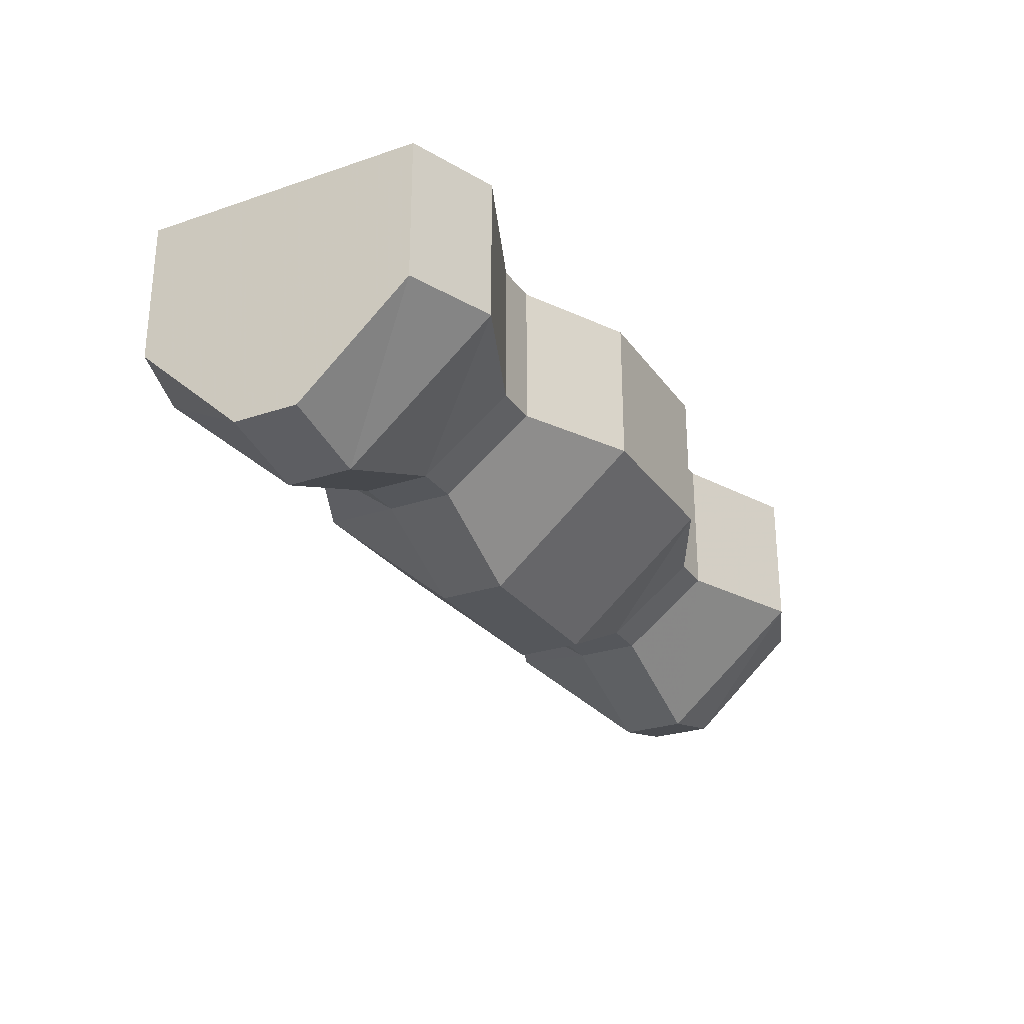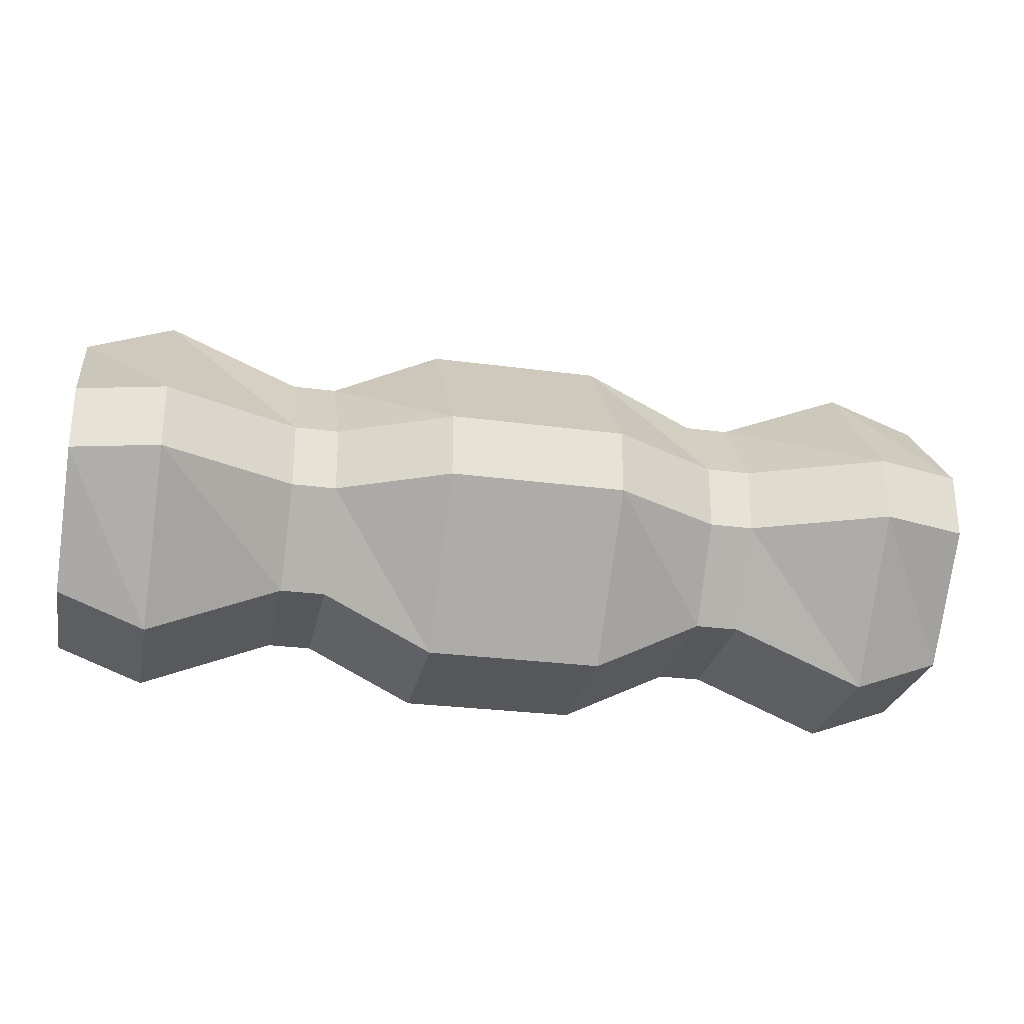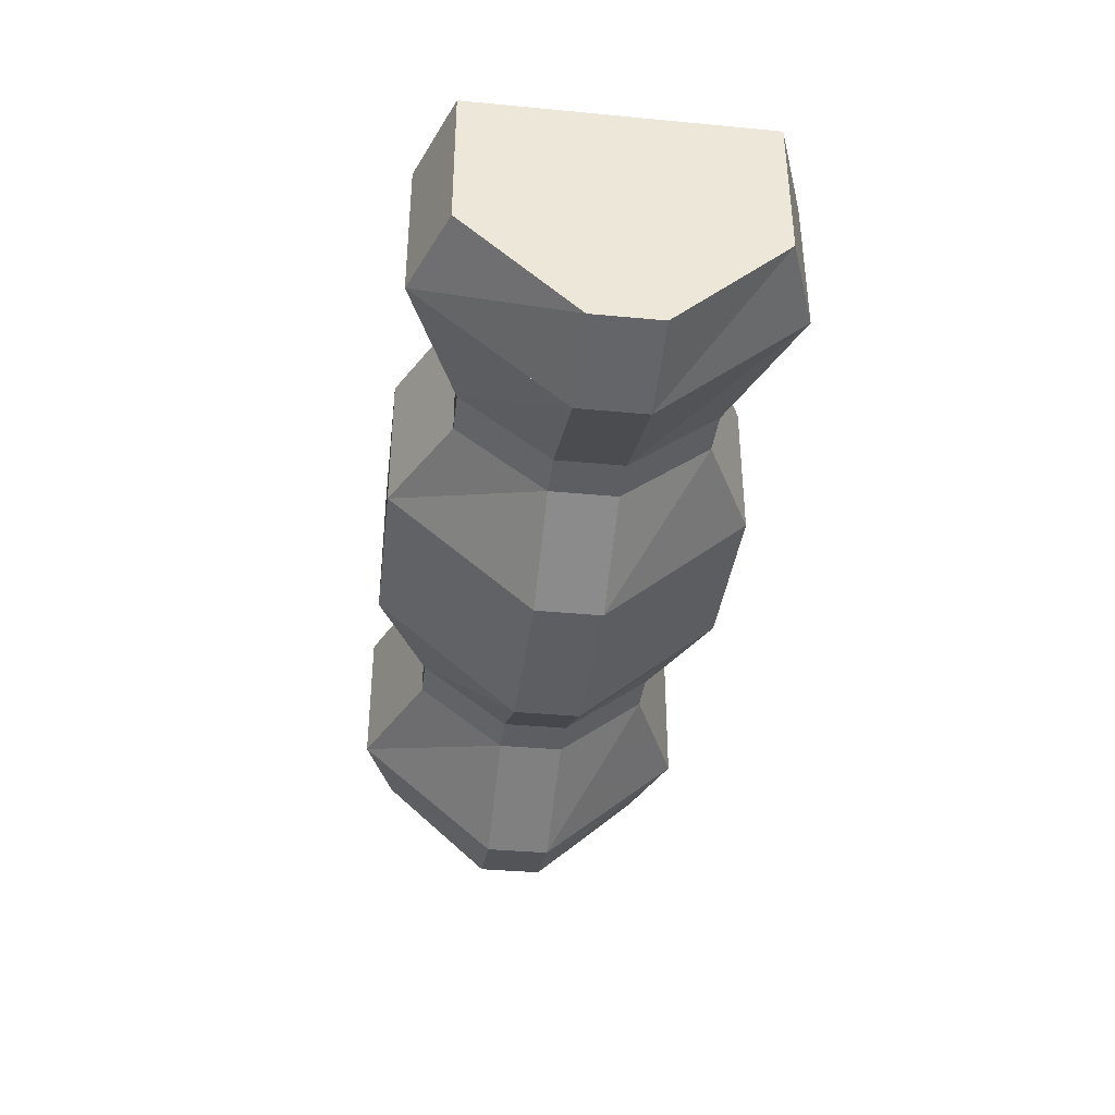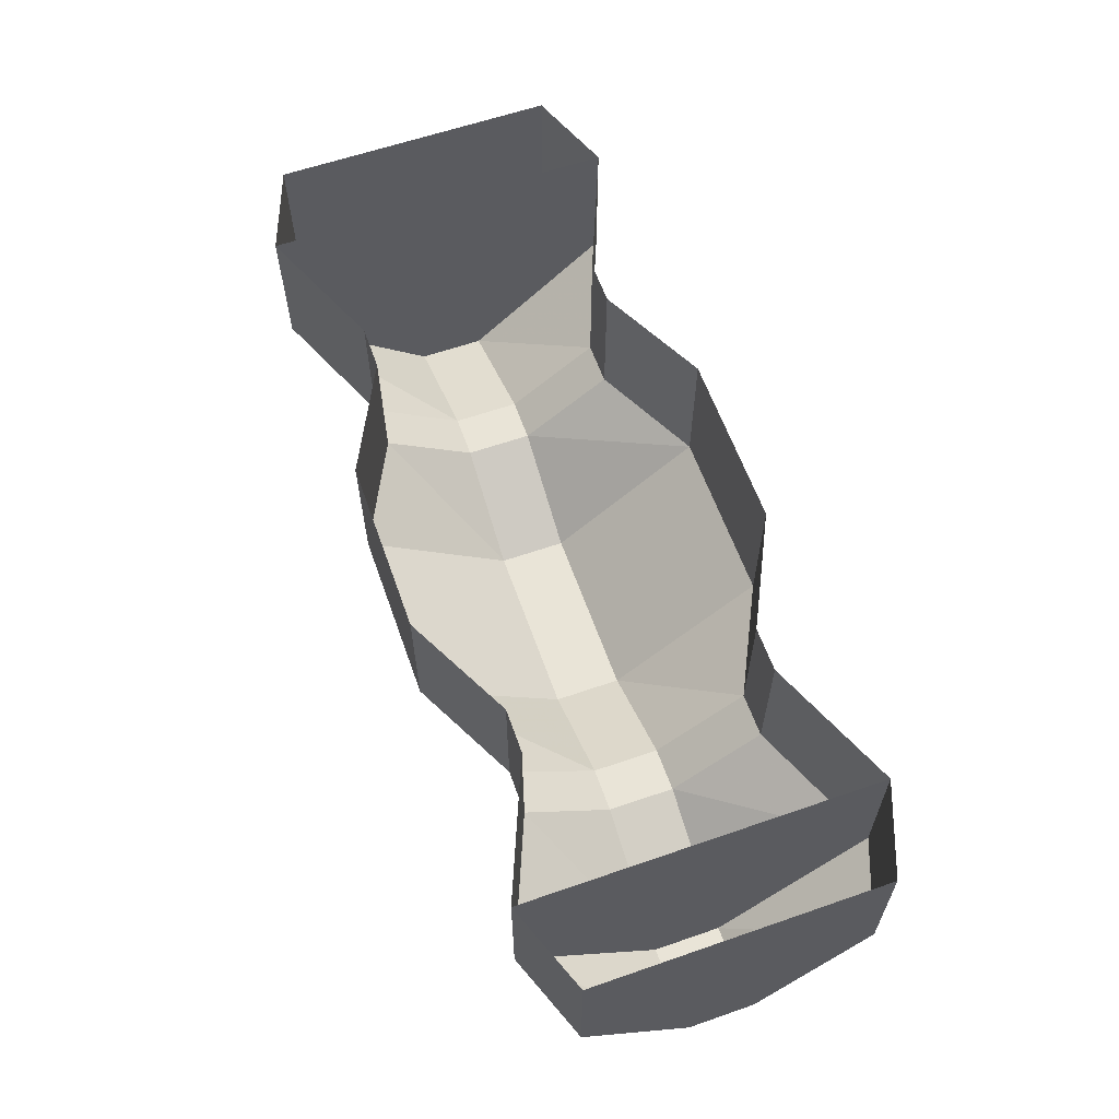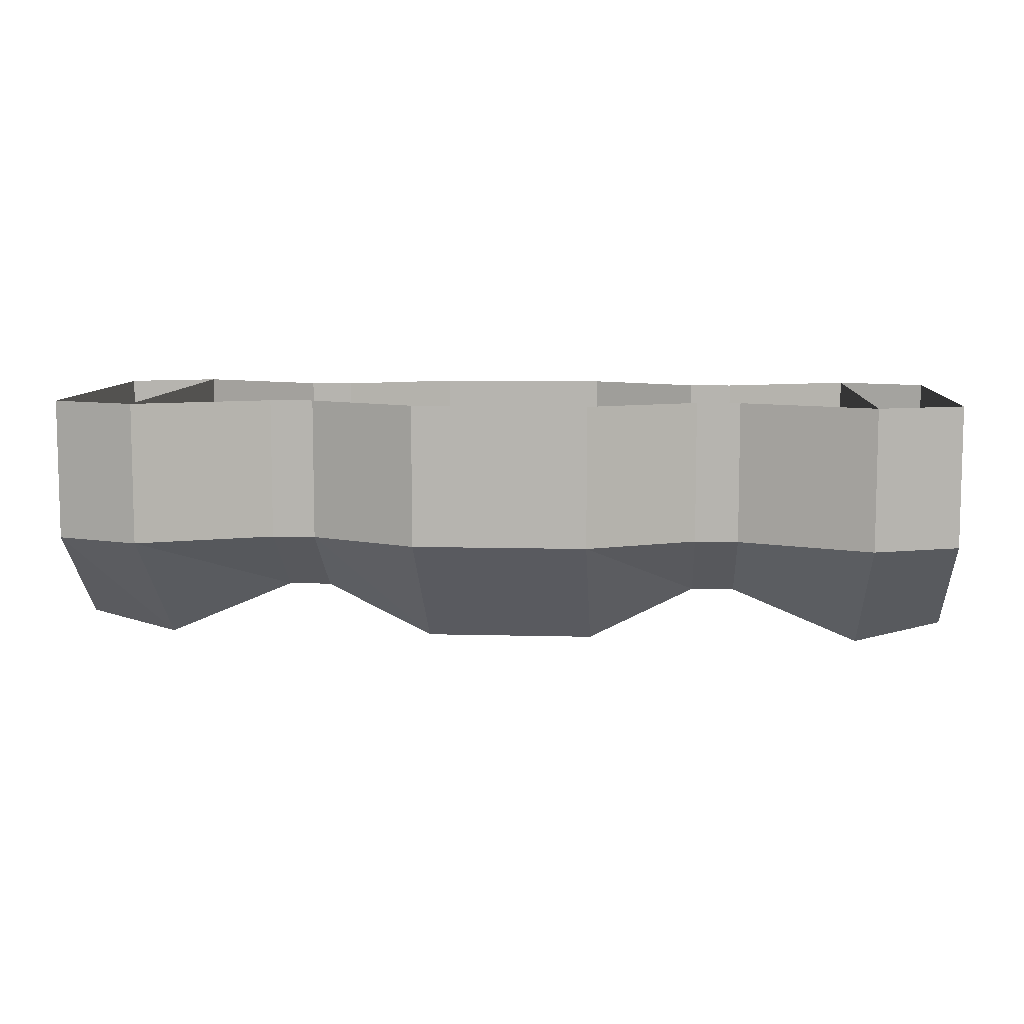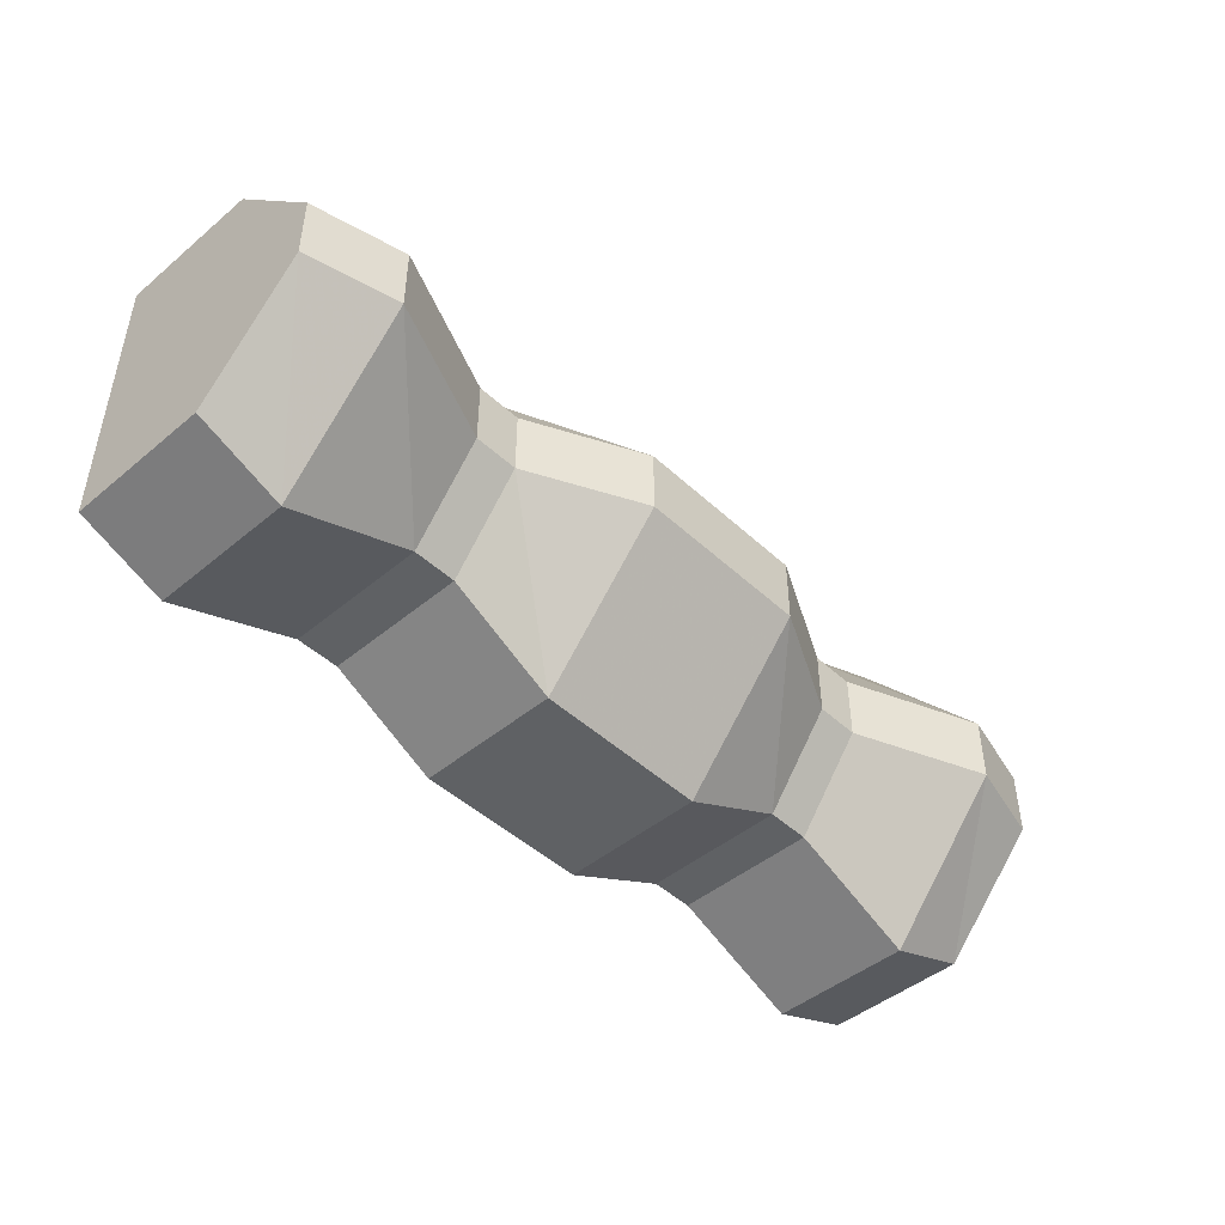
<metadata>
{"format":"obj","ext":"obj","renderer":"f3d","projection":"perspective","resolution":1024,"background":"white","views":[{"elev":-26.8,"azim":-62.2,"up":"+Y"},{"elev":-27.4,"azim":-11.7,"up":"+Z"},{"elev":-37.3,"azim":83.1,"up":"+Y"},{"elev":60.9,"azim":70.5,"up":"+Y"},{"elev":8.3,"azim":-175.7,"up":"+Y"},{"elev":-46.3,"azim":-46.5,"up":"+Z"}]}
</metadata>
<code>
v -0.3281 -0.1016 -0.1016
v -0.3281 0 -0.1016
v -0.2656 0 -0.125
v -0.2656 -0.1016 -0.125
v -0.3281 -0.1719 -0.02344
v -0.3281 0 -0.02344
v -0.3281 0 0.0625
v -0.3281 0 0.1016
v -0.3281 -0.1016 0.1016
v -0.2656 -0.1016 0.125
v -0.2656 0 0.125
v -0.2656 0 0.0625
v -0.2656 0 -0.02344
v -0.3281 -0.1719 0.02344
v -0.2656 -0.1875 0.02344
v -0.2656 -0.1875 -0.02344
v -0.1719 -0.1484 -0.02344
v -0.1719 -0.1484 0.02344
v -0.1719 -0.1016 0.08594
v -0.1719 0 0.08594
v -0.1406 -0.1016 0.08594
v -0.1406 0 0.08594
v -0.0625 -0.1016 0.125
v -0.0625 0 0.125
v 0.0625 -0.1016 0.125
v 0.0625 0 0.125
v 0.1406 -0.1016 0.08594
v 0.1406 0 0.08594
v 0.1719 -0.1016 0.08594
v 0.1719 0 0.08594
v 0.2656 -0.1016 0.125
v 0.2656 0 0.125
v 0.3281 -0.1016 0.1016
v 0.3281 0 0.1016
v 0.3281 -0.1719 0.02344
v 0.3281 0 0.02344
v 0.3281 0 -0.0625
v 0.3281 0 -0.1016
v 0.3281 -0.1016 -0.1016
v 0.2656 -0.1016 -0.125
v 0.2656 0 -0.125
v 0.2656 0 -0.0625
v 0.2656 0 0.02344
v -0.1719 0 -0.08594
v -0.1719 -0.1016 -0.08594
v -0.1406 -0.1016 -0.08594
v -0.1406 -0.1484 -0.02344
v -0.1406 -0.1484 0.02344
v -0.0625 -0.1875 0.02344
v 0.0625 -0.1875 0.02344
v 0.1406 -0.1484 0.02344
v 0.1719 -0.1484 0.02344
v 0.2656 -0.1875 0.02344
v -0.1406 0 -0.08594
v -0.0625 0 -0.125
v -0.0625 -0.1016 -0.125
v -0.0625 -0.1875 -0.02344
v 0.0625 -0.1875 -0.02344
v 0.1406 -0.1484 -0.02344
v 0.1719 -0.1484 -0.02344
v 0.2656 -0.1875 -0.02344
v 0.3281 -0.1719 -0.02344
v 0.0625 0 -0.125
v 0.0625 -0.1016 -0.125
v 0.1406 -0.1016 -0.08594
v 0.1719 -0.1016 -0.08594
v 0.1406 0 -0.08594
v 0.1719 0 -0.08594
f 1 2 3
f 1 3 4
f 1 4 5
f 1 5 2
f 2 5 6
f 6 5 7
f 7 5 8
f 8 5 9
f 8 9 10
f 8 10 11
f 11 10 4
f 11 4 12
f 12 4 13
f 13 4 3
f 9 14 15
f 9 15 10
f 10 15 4
f 4 15 16
f 4 16 5
f 5 16 14
f 5 14 9
f 14 16 15
f 15 16 17
f 15 17 18
f 15 18 10
f 10 18 19
f 10 19 11
f 11 19 20
f 22 21 23
f 22 23 24
f 24 23 25
f 24 25 26
f 26 25 27
f 26 27 28
f 30 29 31
f 30 31 32
f 32 31 33
f 32 33 34
f 34 33 35
f 34 35 36
f 36 35 37
f 37 35 38
f 38 35 39
f 38 39 40
f 38 40 41
f 41 40 31
f 41 31 42
f 42 31 43
f 43 31 32
f 4 3 44
f 4 44 45
f 4 45 16
f 16 45 17
f 21 48 49
f 21 49 23
f 23 49 50
f 23 50 25
f 25 50 51
f 25 51 27
f 29 52 53
f 29 53 31
f 31 53 35
f 31 35 33
f 46 54 55
f 46 55 56
f 46 56 47
f 47 56 57
f 47 57 48
f 48 57 49
f 49 57 58
f 49 58 50
f 50 58 59
f 50 59 51
f 52 60 61
f 52 61 53
f 53 61 62
f 53 62 35
f 35 62 39
f 39 62 61
f 39 61 40
f 40 61 31
f 31 61 53
f 56 55 63
f 56 63 64
f 56 64 57
f 57 64 58
f 58 64 65
f 58 65 59
f 60 66 40
f 60 40 61
f 64 63 67
f 64 67 65
f 66 68 41
f 66 41 40
f 20 19 21
f 20 21 22
f 28 27 29
f 28 29 30
f 17 45 46
f 17 46 47
f 17 47 18
f 18 47 48
f 18 48 19
f 19 48 21
f 27 51 52
f 27 52 29
f 45 44 54
f 45 54 46
f 51 59 60
f 51 60 52
f 59 65 66
f 59 66 60
f 65 67 68
f 65 68 66

</code>
